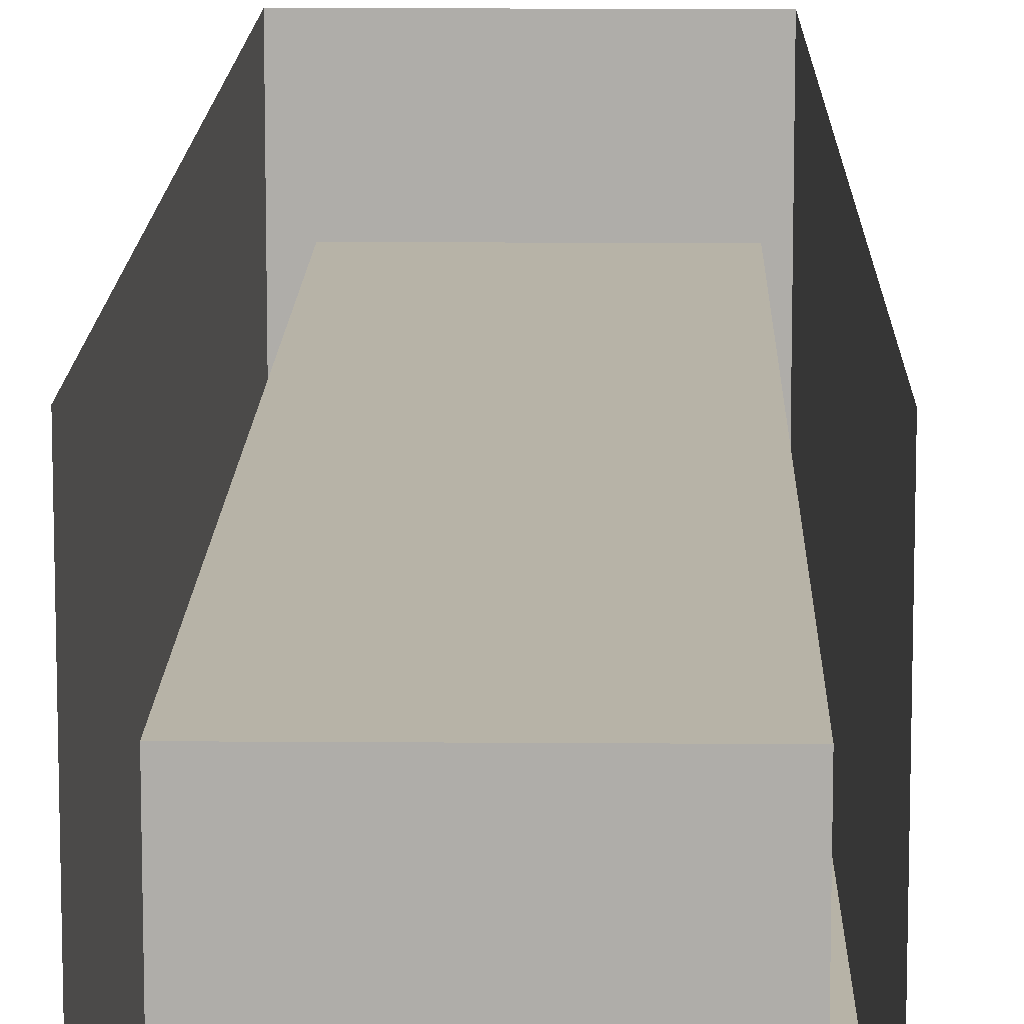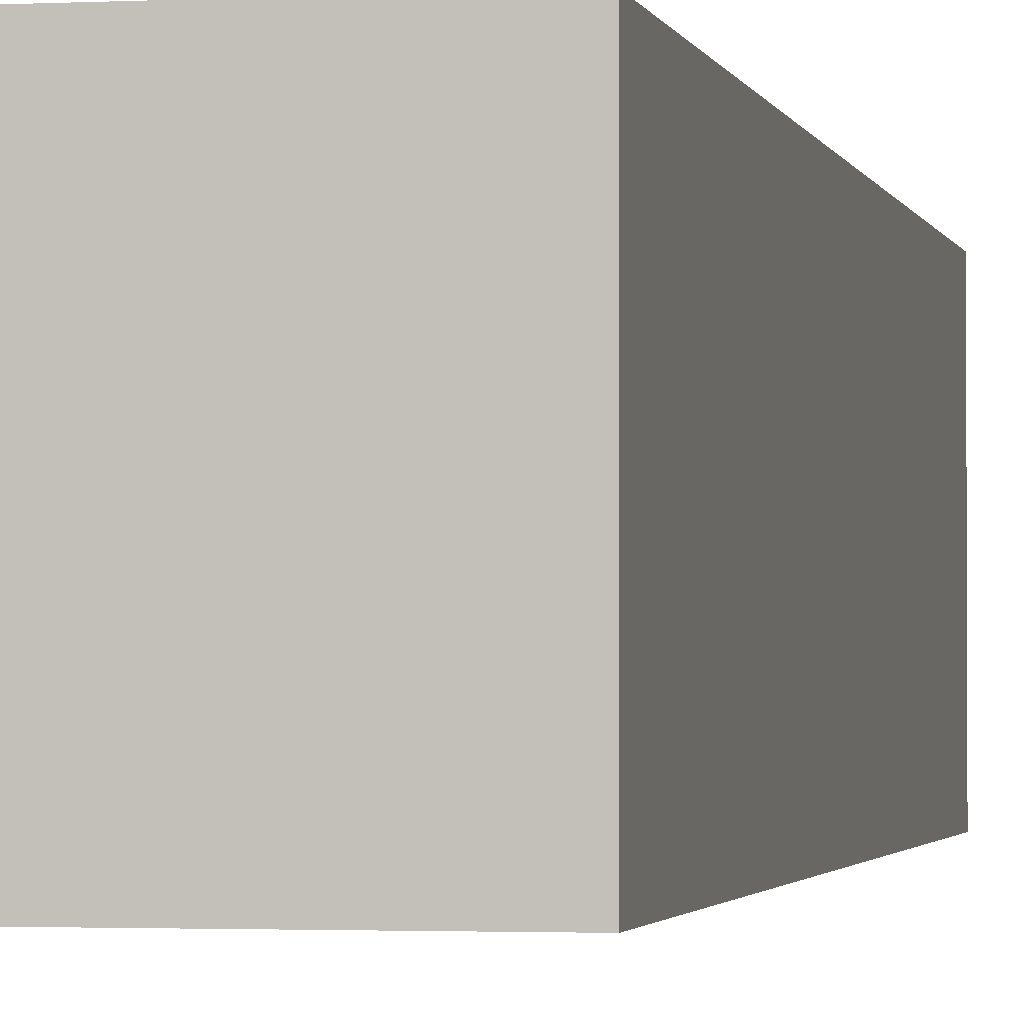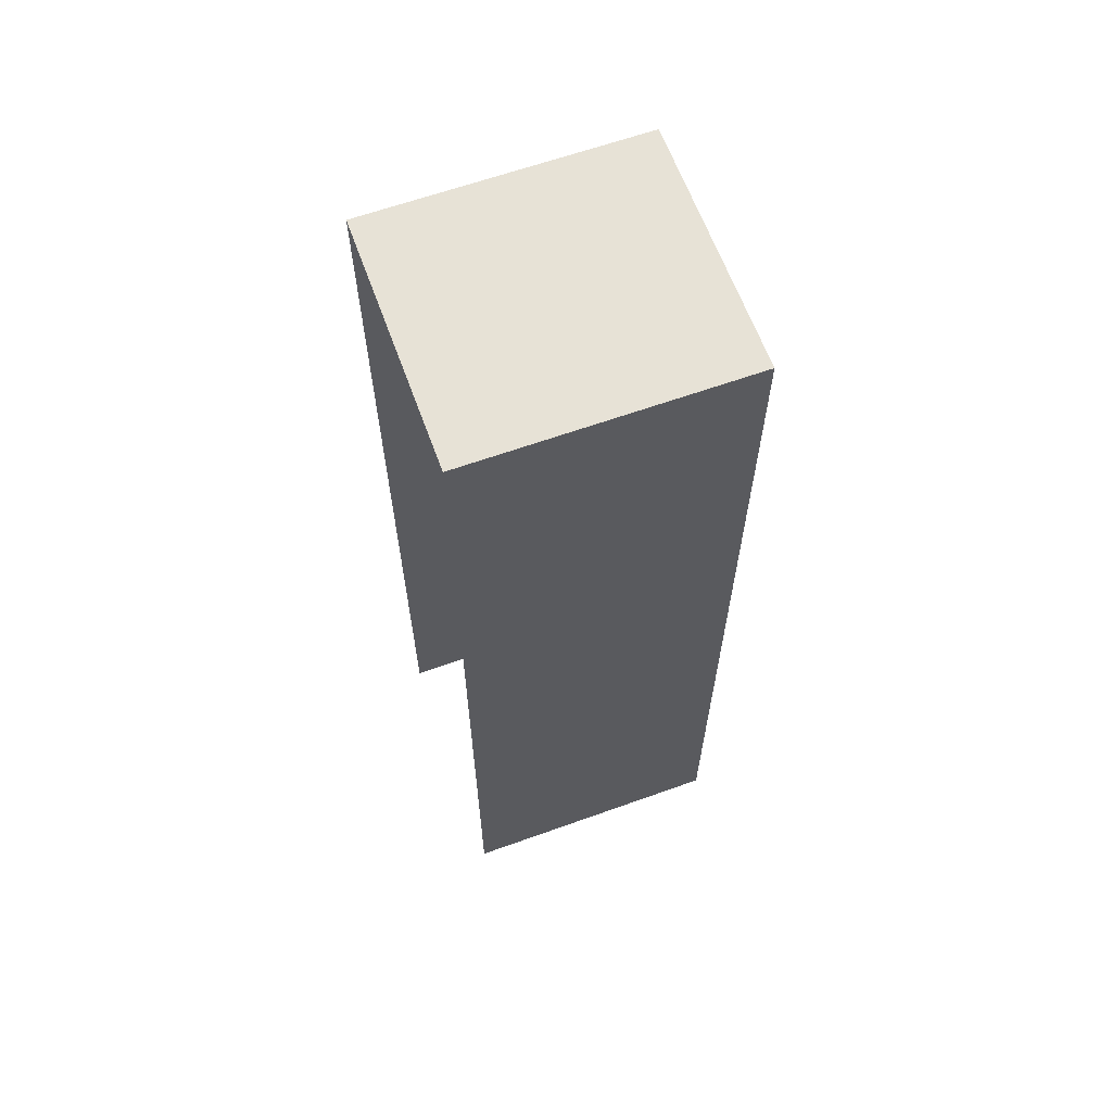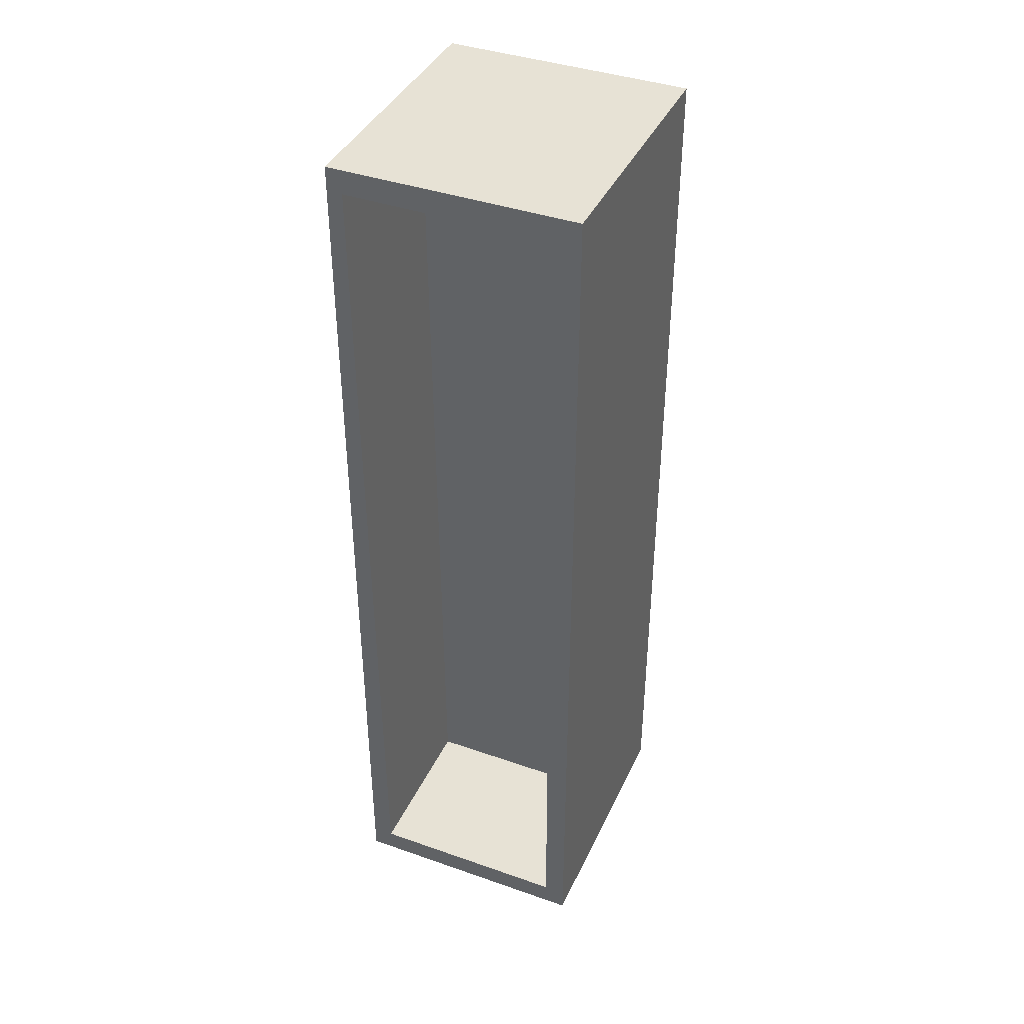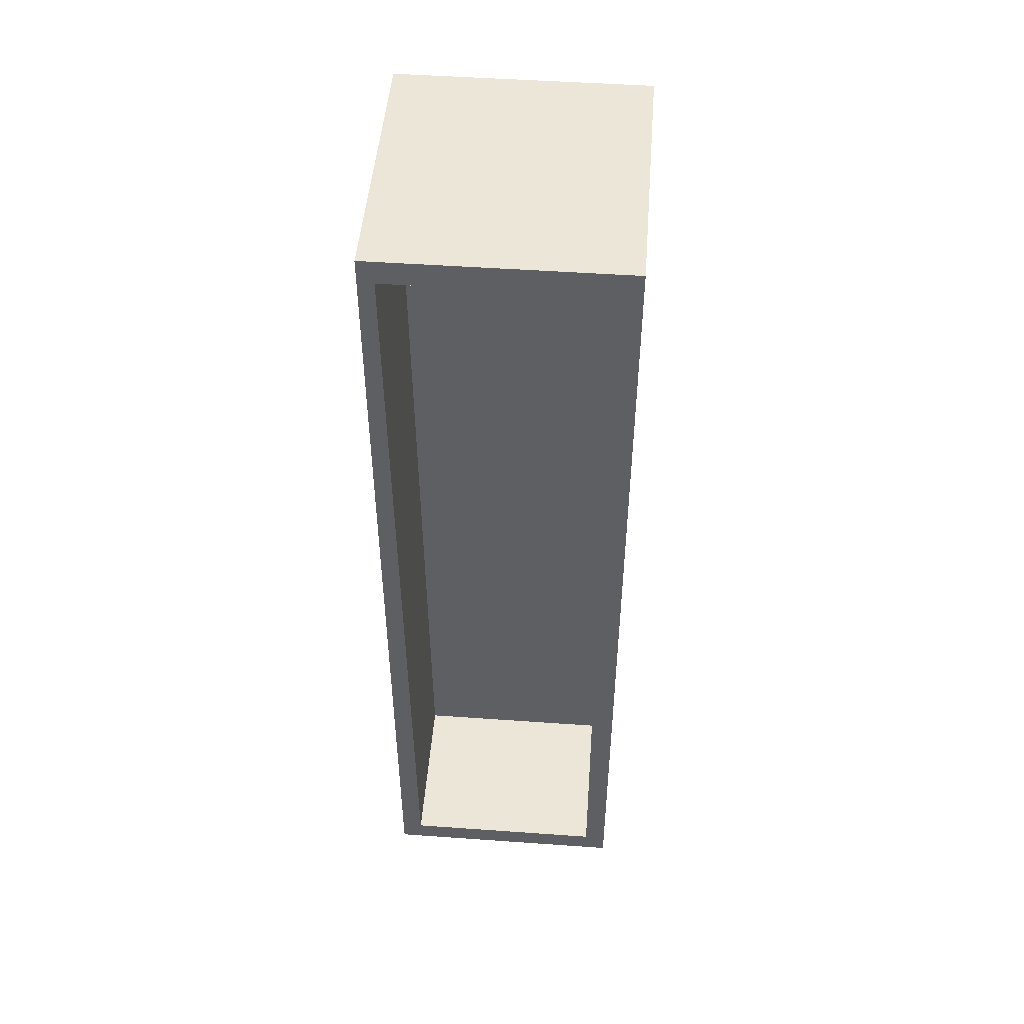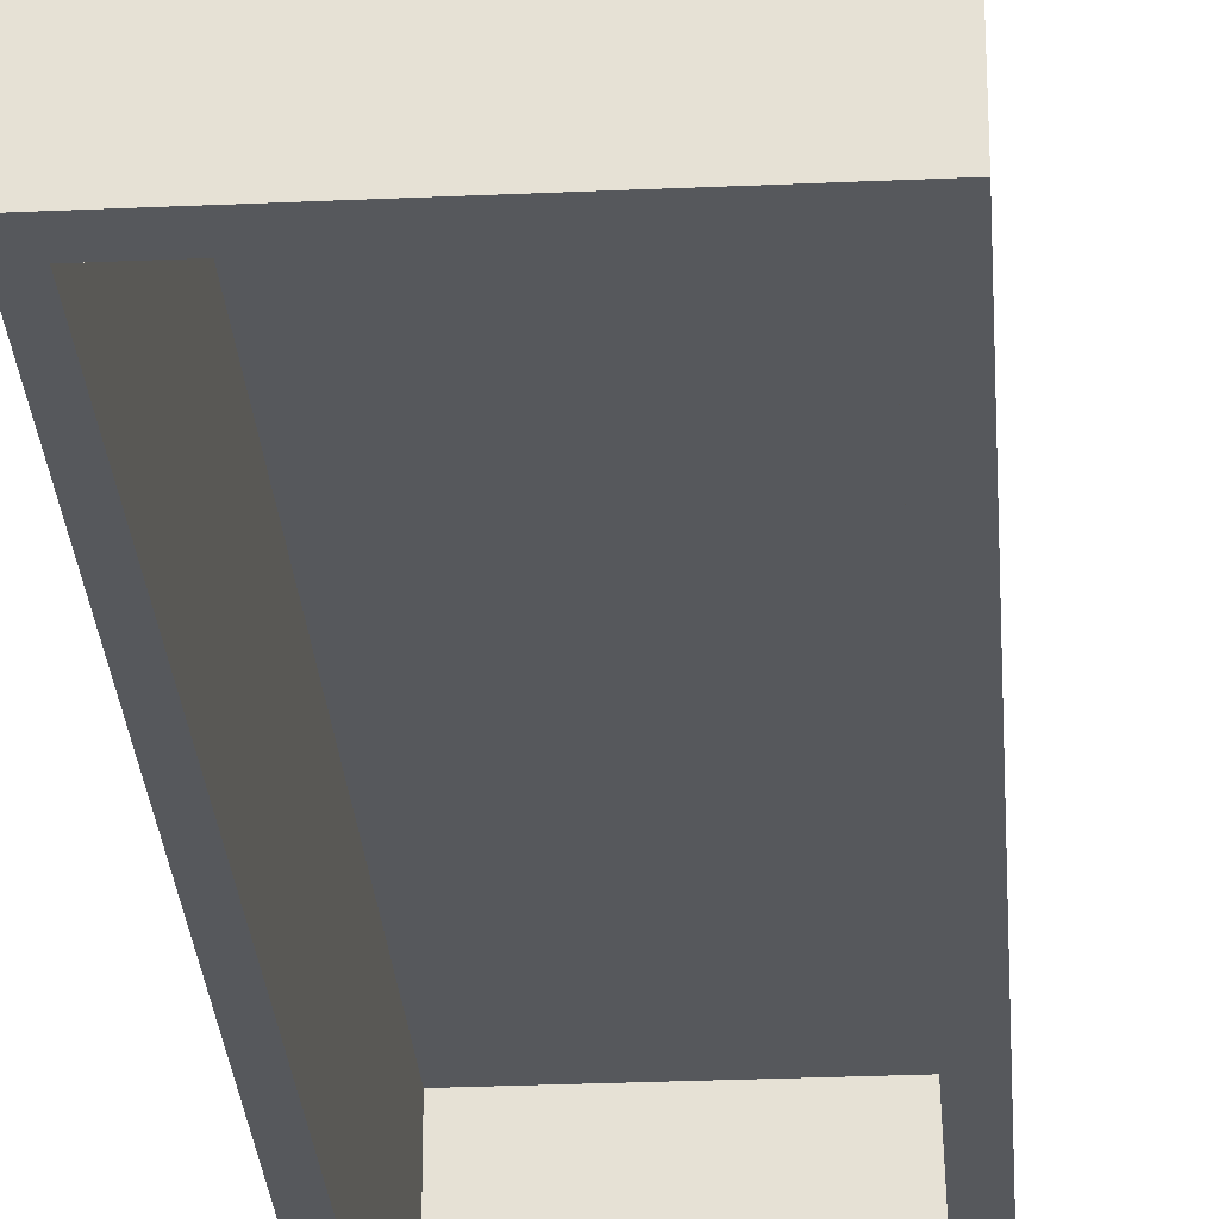
<metadata>
{"format":"obj","ext":"obj","renderer":"f3d","projection":"perspective","resolution":1024,"background":"white","views":[{"elev":12.6,"azim":1.0,"up":"+Z"},{"elev":-1.8,"azim":-168.8,"up":"+Z"},{"elev":63.5,"azim":70.1,"up":"+Y"},{"elev":40.2,"azim":-156.7,"up":"+Y"},{"elev":48.8,"azim":-175.5,"up":"+Y"},{"elev":-28.1,"azim":-176.1,"up":"+Z"}]}
</metadata>
<code>
g febg_laboratory_001_locker_02
v -0.8558 6.509 -0.9367
v 0.8559 6.509 -0.9367
v 0.8559 6.509 0.9367
v -0.8558 6.509 0.9367
v 0.8559 0.0441 0.9367
v 0.8559 6.509 0.9367
v 0.8559 6.509 -0.9367
v 0.8559 0.0441 -0.9367
v -0.8558 0.0441 -0.9367
v -0.8558 6.509 -0.9367
v -0.8558 6.509 0.9367
v -0.8555 0.0441 0.9367
v 0.7089 0.2101 0.2032
v 0.7471 6.34 0.2033
v -0.6827 6.337 0.2033
v -0.7062 0.2092 0.2032
v -0.6827 6.337 -0.9367
v -0.6827 6.337 0.2033
v 0.7471 6.34 0.2033
v 0.7471 6.34 -0.9367
v 0.7471 6.34 -0.9367
v 0.7471 6.34 0.2033
v 0.7089 0.2101 0.2032
v 0.7089 0.2101 -0.9367
v 0.7089 0.2101 -0.9367
v 0.7089 0.2101 0.2032
v -0.7062 0.2092 0.2032
v -0.7062 0.2092 -0.9367
v -0.7062 0.2092 -0.9367
v -0.7062 0.2092 0.2032
v -0.6827 6.337 0.2033
v -0.6827 6.337 -0.9367
v 0.8559 6.509 -0.9367
v 0.7089 0.2101 -0.9367
v 0.8559 0.0441 -0.9367
v -0.8558 0.0441 -0.9367
v 0.7471 6.34 -0.9367
v -0.7062 0.2092 -0.9367
v -0.6827 6.337 -0.9367
v -0.8558 6.509 -0.9367
g febg_laboratory_001_locker_02_0
f 3 2 1
f 4 3 1
f 7 6 5
f 8 7 5
f 11 10 9
f 12 11 9
f 15 14 13
f 16 15 13
f 19 18 17
f 20 19 17
f 23 22 21
f 24 23 21
f 27 26 25
f 28 27 25
f 31 30 29
f 32 31 29
f 35 34 33
f 35 36 34
f 34 37 33
f 36 38 34
f 37 39 33
f 36 40 38
f 39 40 33
f 40 39 38

</code>
